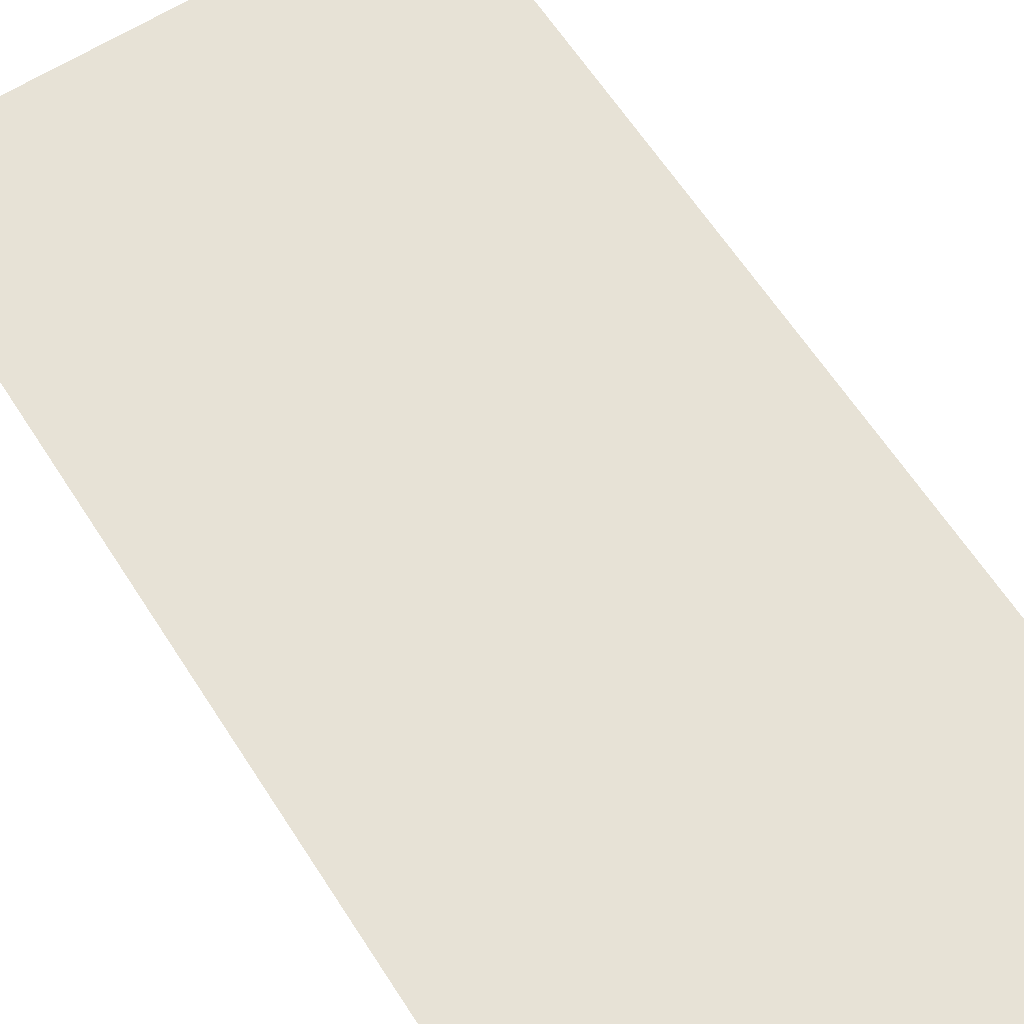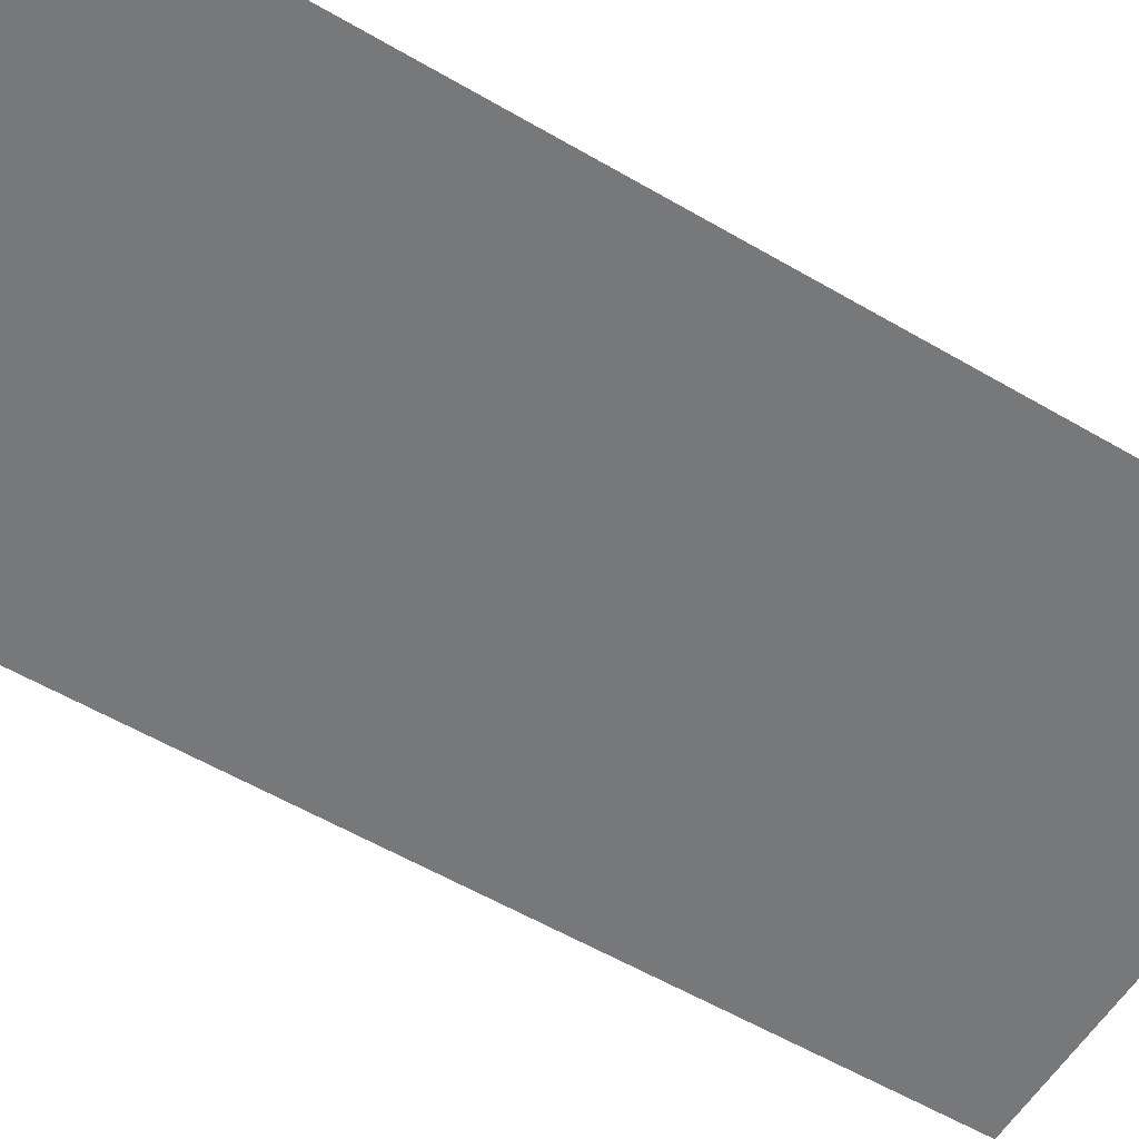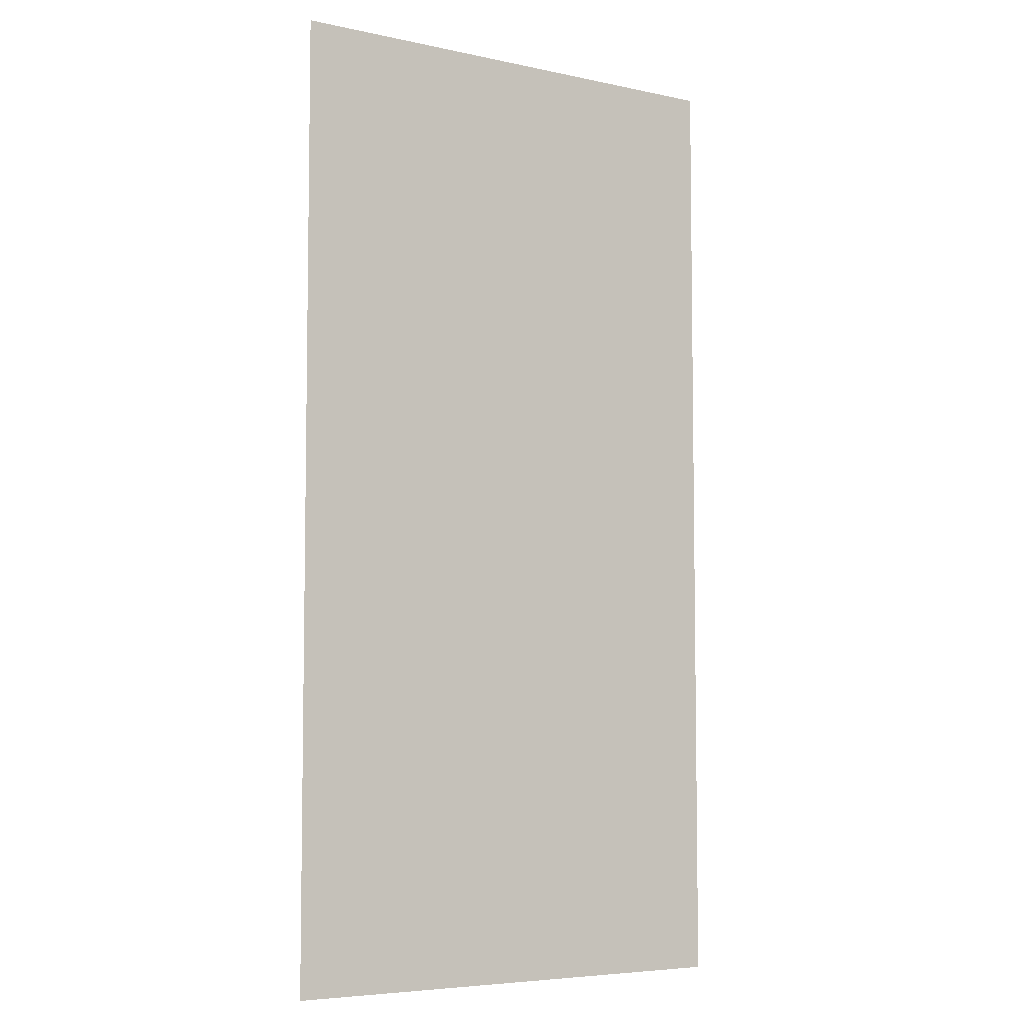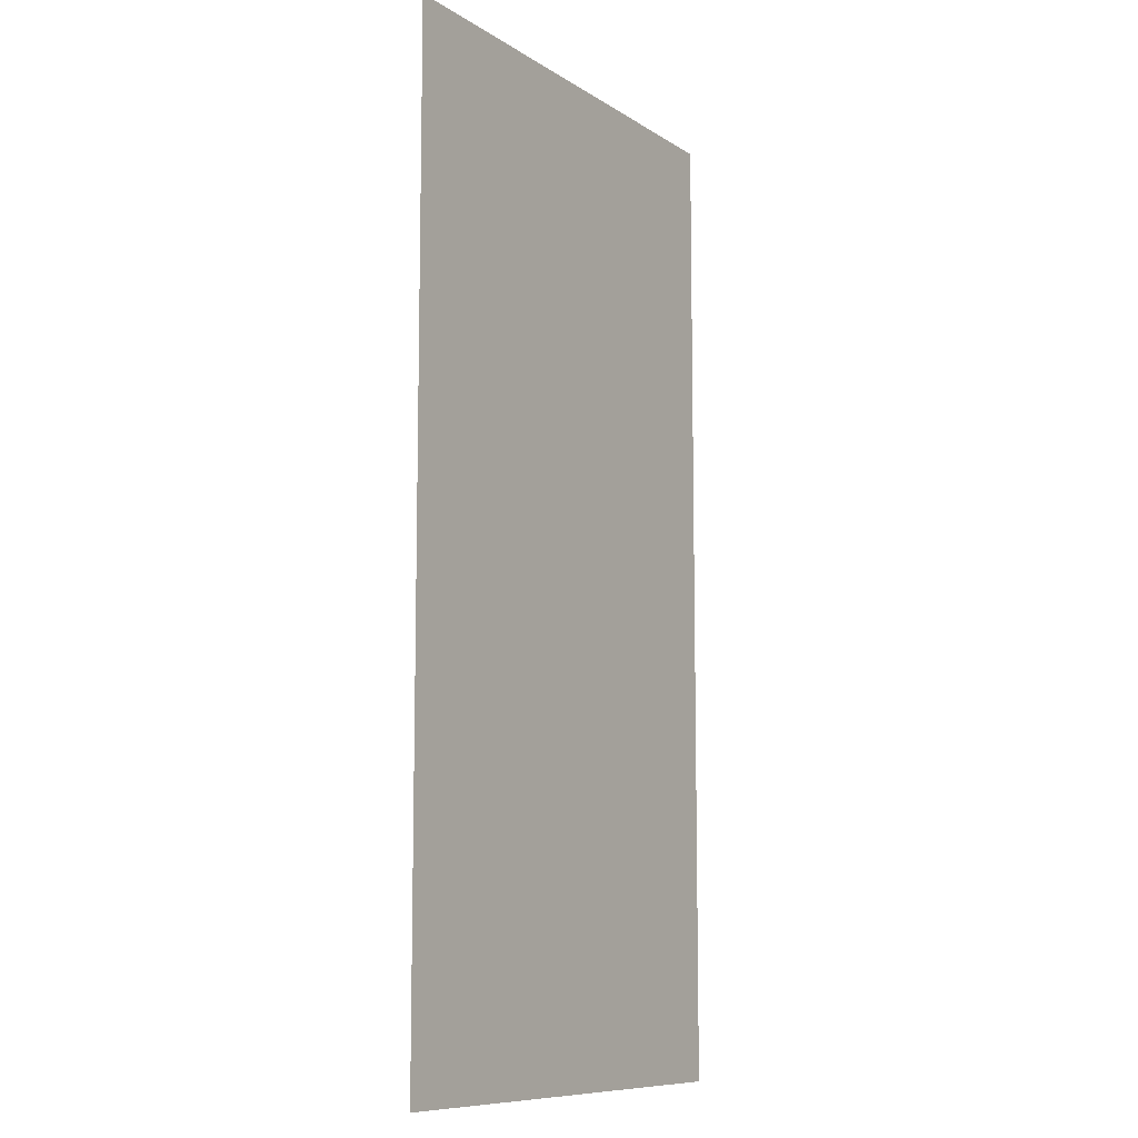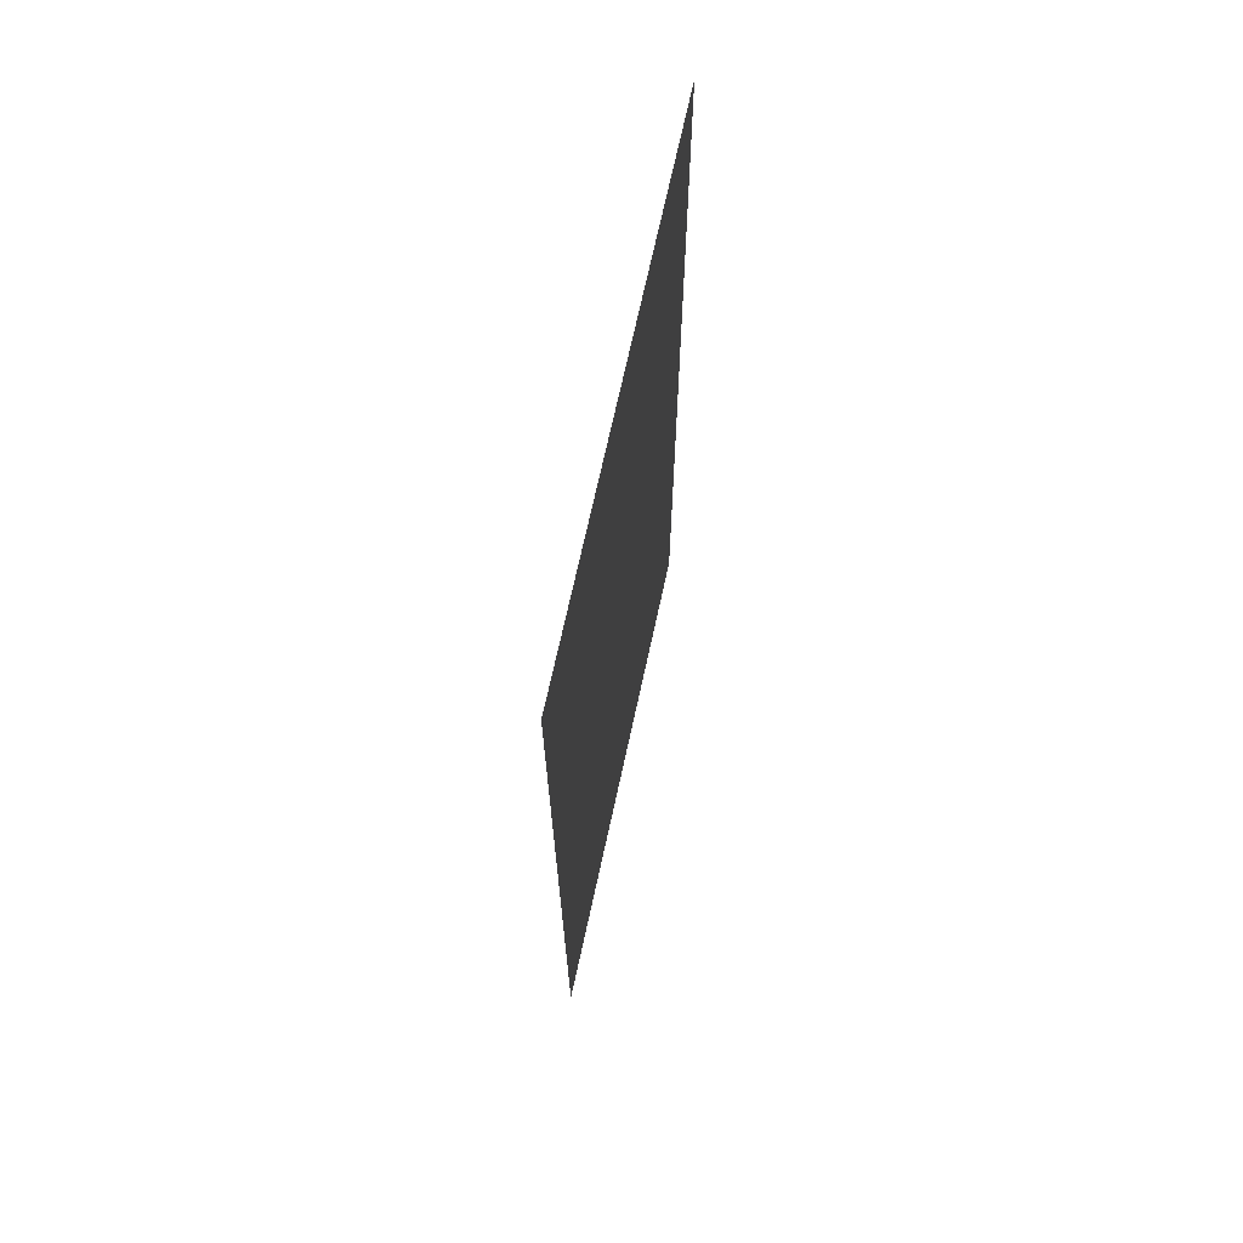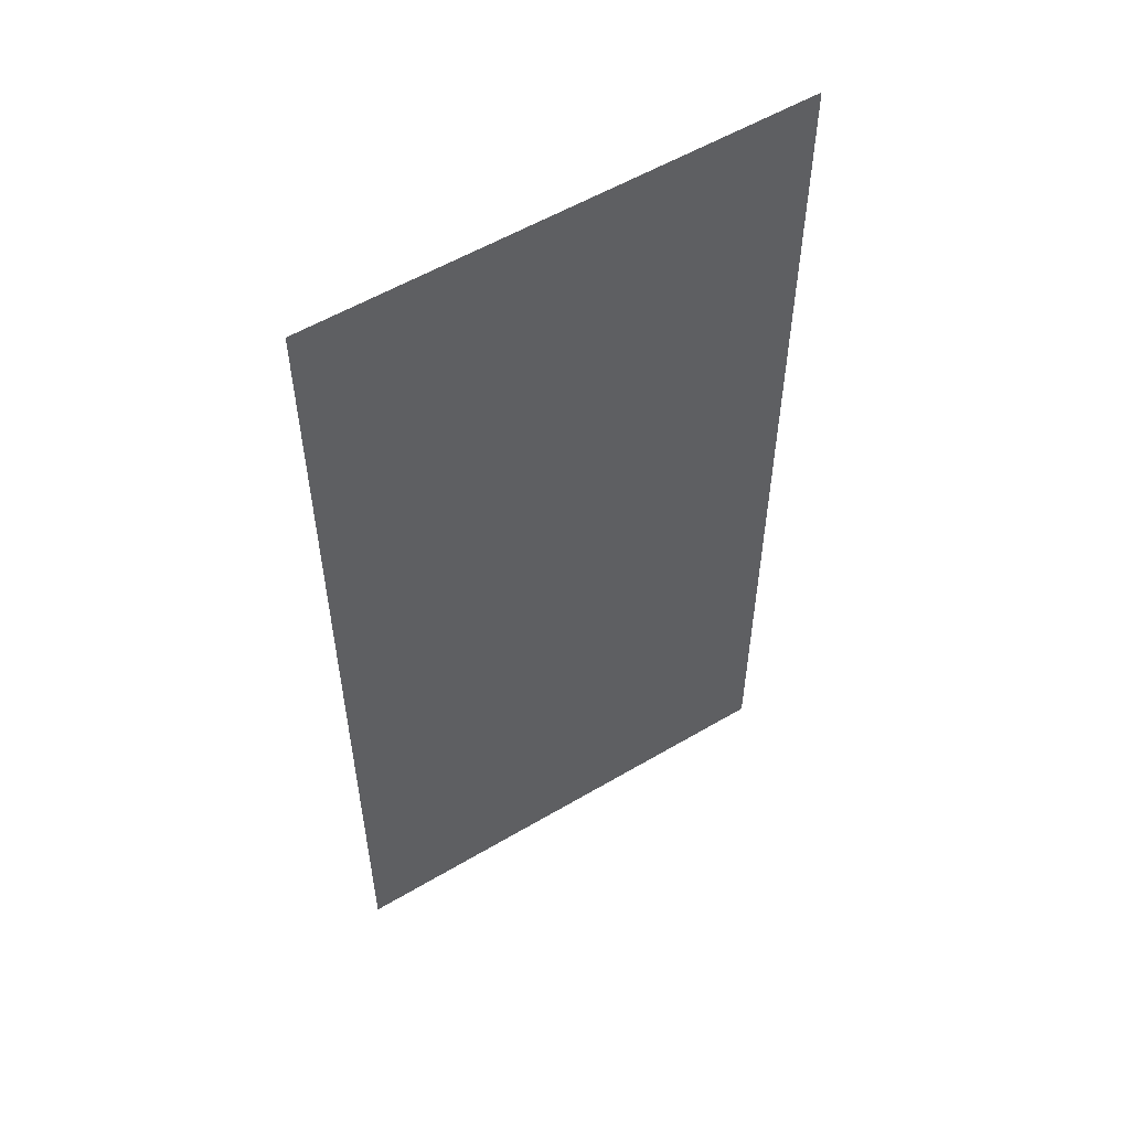
<metadata>
{"format":"obj","ext":"obj","renderer":"f3d","projection":"perspective","resolution":1024,"background":"white","views":[{"elev":62.9,"azim":147.3,"up":"+Z"},{"elev":-57.3,"azim":58.7,"up":"+Z"},{"elev":-5.9,"azim":146.9,"up":"+Y"},{"elev":-9.5,"azim":-57.6,"up":"+Y"},{"elev":70.7,"azim":-77.7,"up":"+Y"},{"elev":55.7,"azim":-31.9,"up":"+Y"}]}
</metadata>
<code>
o Plane
v -1 -0 -0
v 1 0 0
v -1 4 0
v 1 4 0
f 2 4 3 1

</code>
